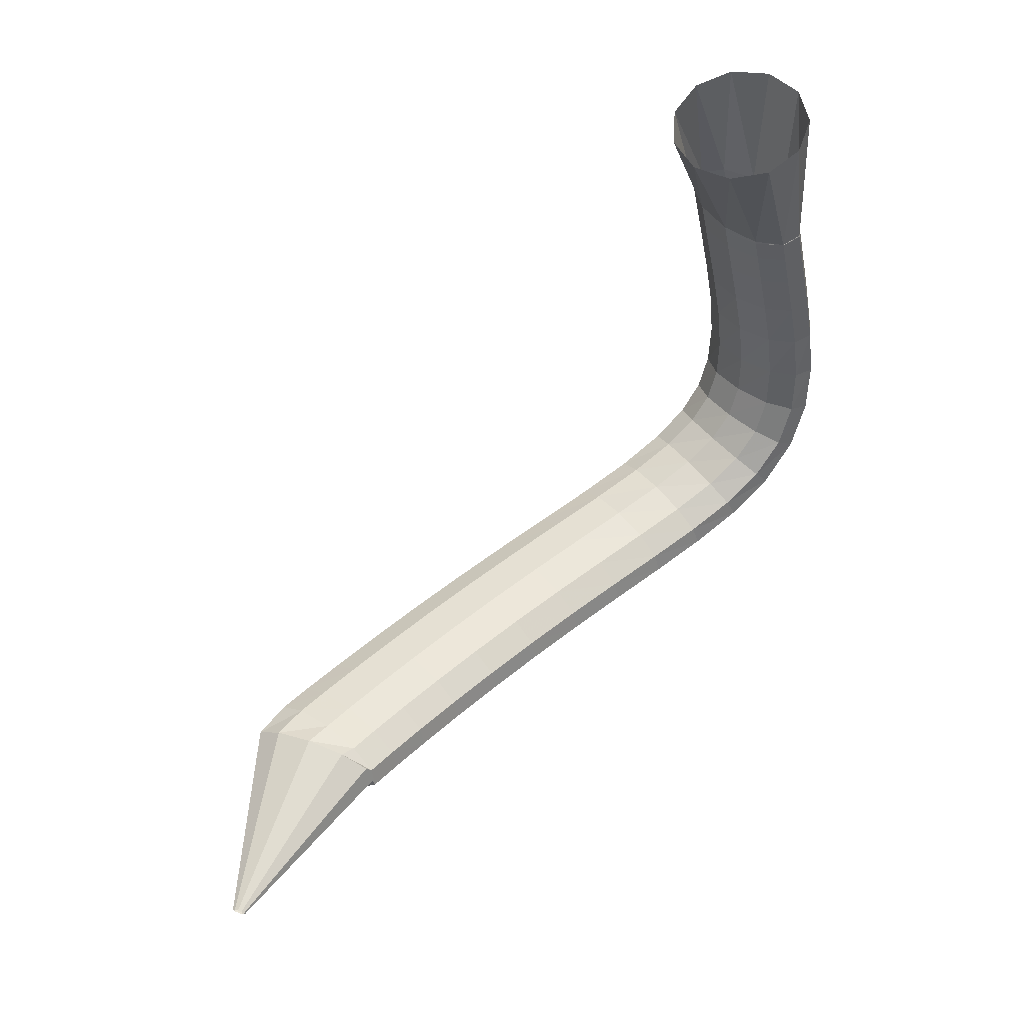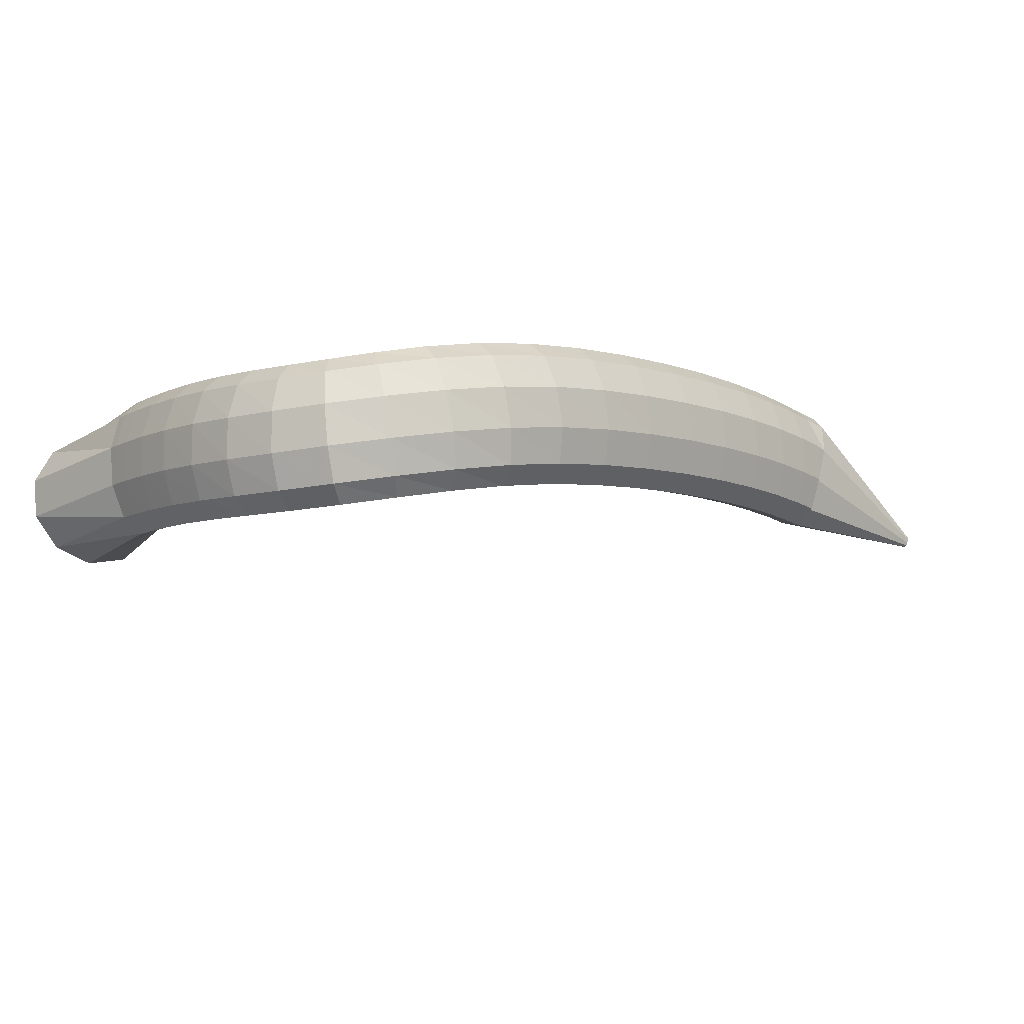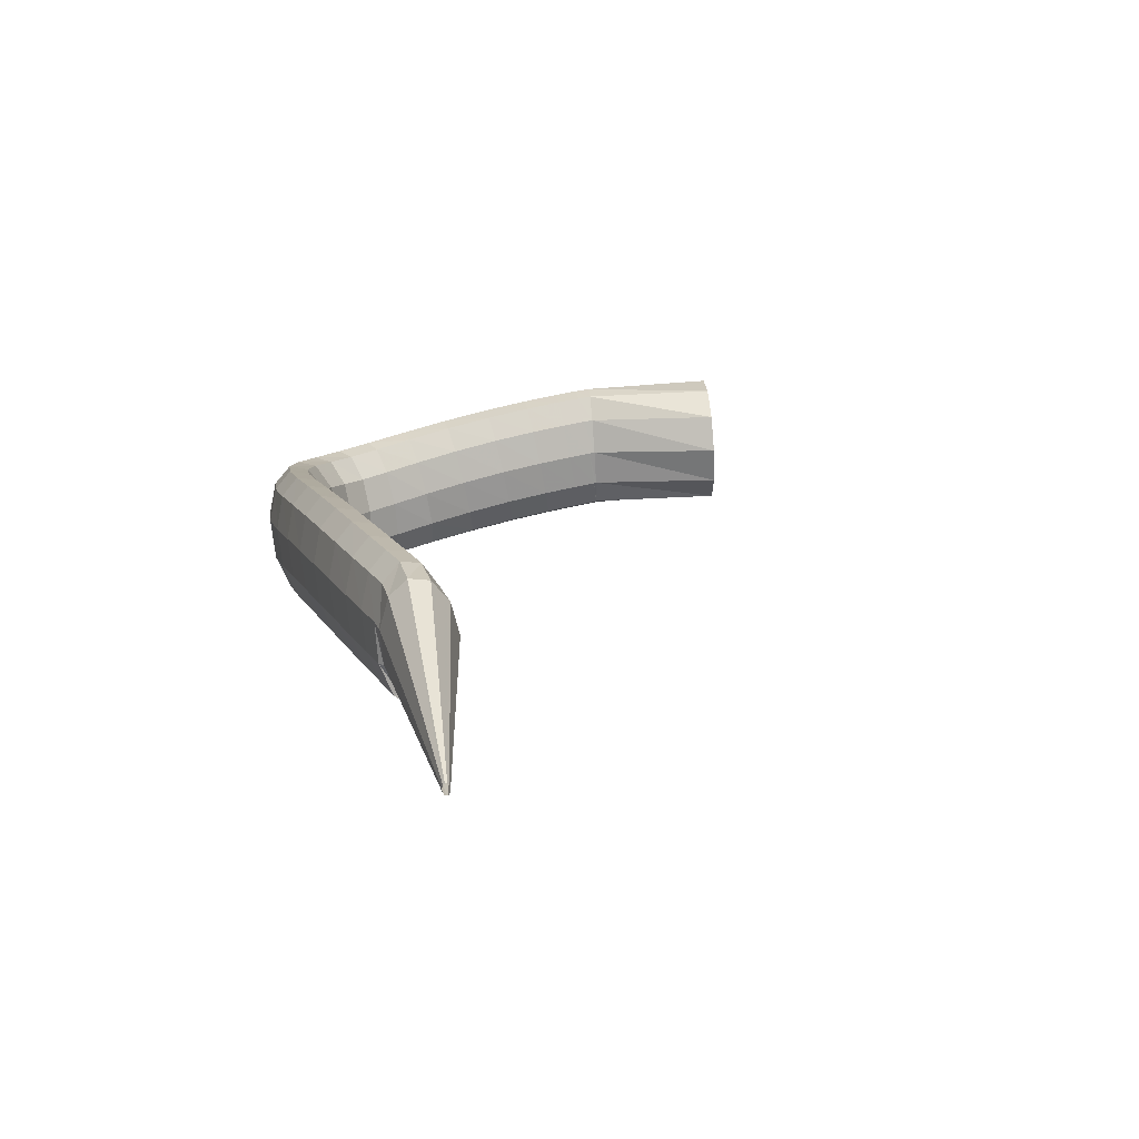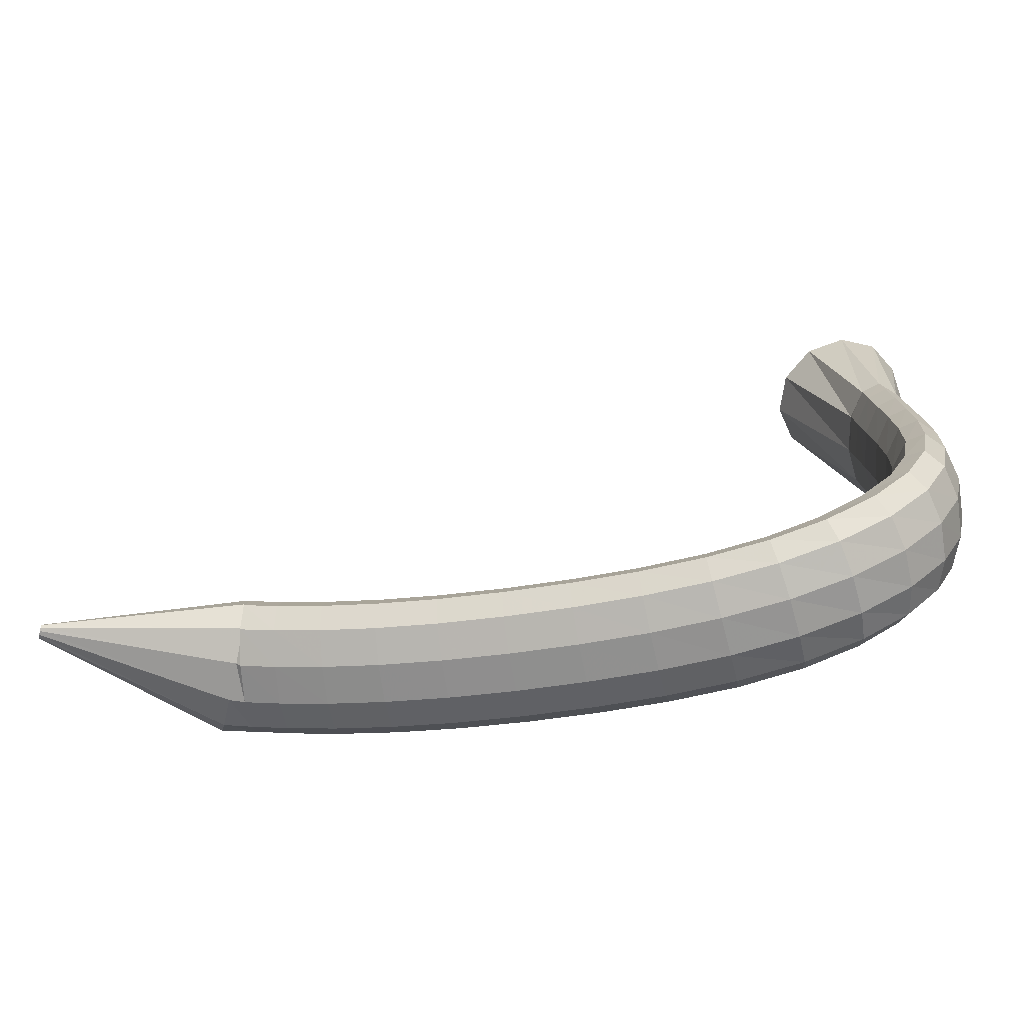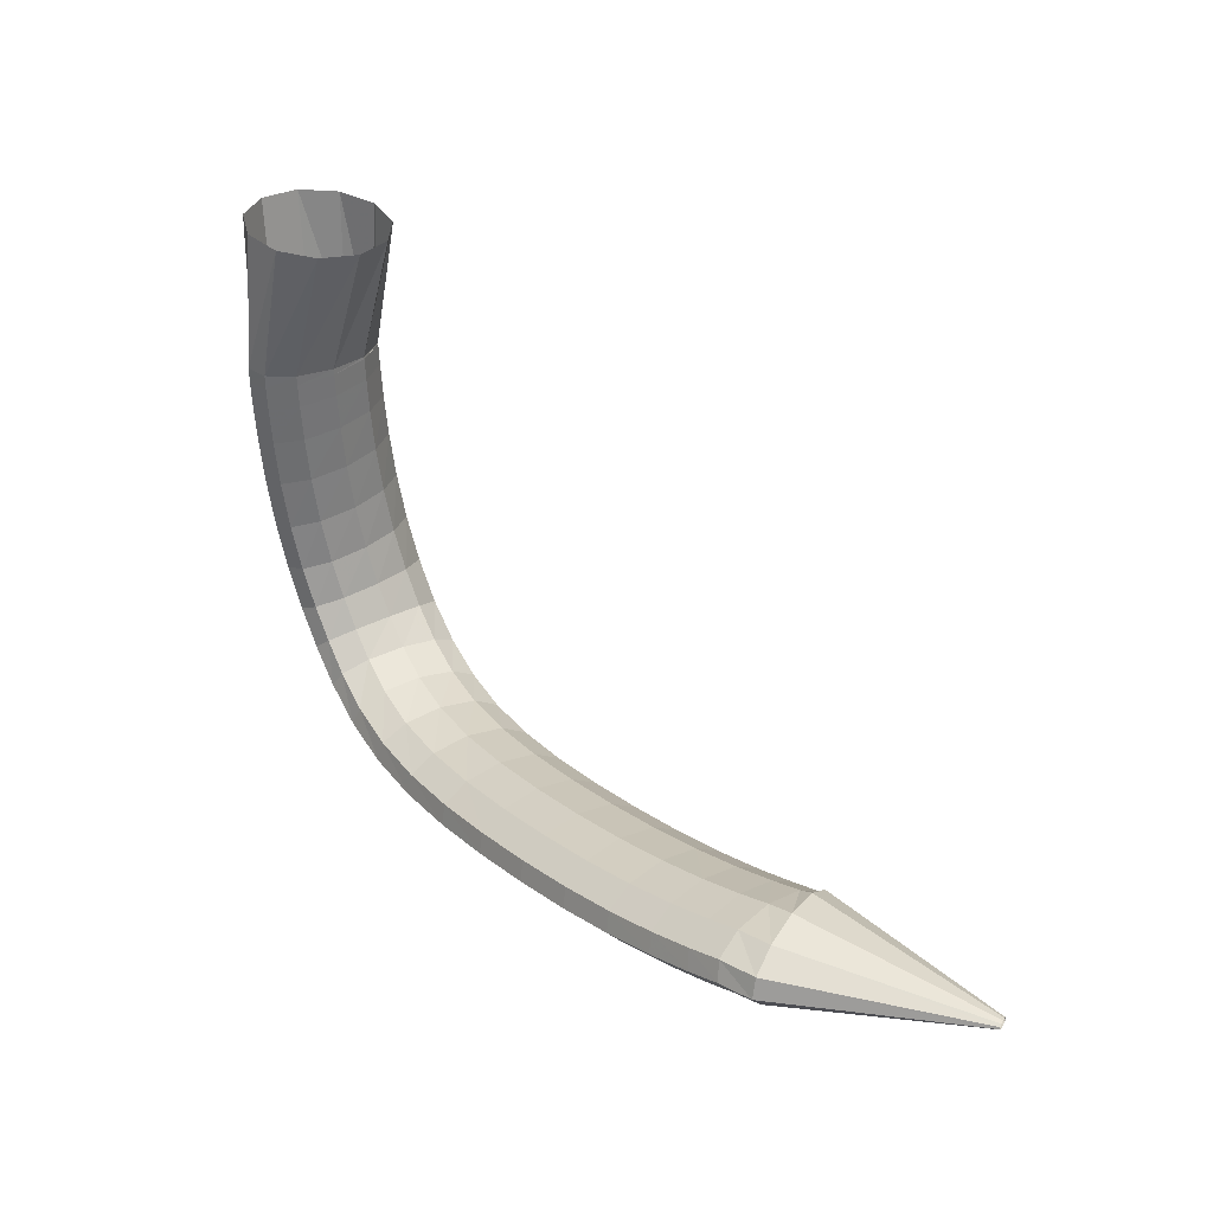
<metadata>
{"format":"obj","ext":"obj","renderer":"f3d","projection":"perspective","resolution":1024,"background":"white","views":[{"elev":54.2,"azim":-53.4,"up":"+Z"},{"elev":-20.1,"azim":137.1,"up":"+Y"},{"elev":22.9,"azim":-104.2,"up":"+Y"},{"elev":-62.4,"azim":-0.0,"up":"+Z"},{"elev":26.3,"azim":-136.9,"up":"+Z"}]}
</metadata>
<code>
g tube1
v 112.8 168.8 95.18
v 112.9 168.5 95.18
v 112.9 168.3 95.09
v 112.9 168.3 94.96
v 112.9 168.4 94.82
v 112.9 168.6 94.71
v 112.8 168.9 94.68
v 112.7 169.1 94.73
v 112.7 169.2 94.85
v 112.7 169.2 94.99
v 112.7 169 95.11
v 112.8 168.8 95.18
v 125.5 172.3 98.39
v 126.1 169.6 98.27
v 126.6 167.8 97.39
v 126.8 167.3 96.05
v 126.6 168.3 94.66
v 126.1 170.5 93.66
v 125.5 173.2 93.38
v 125 175.6 93.9
v 124.6 176.9 95.05
v 124.6 176.6 96.48
v 124.9 174.9 97.72
v 125.5 172.3 98.39
v 127.4 172.1 98.12
v 127.2 169.4 97.88
v 126.9 167.5 96.94
v 126.6 167.1 95.59
v 126.5 168.2 94.26
v 126.5 170.5 93.38
v 126.6 173.3 93.22
v 126.9 175.7 93.84
v 127.2 176.9 95.03
v 127.4 176.6 96.42
v 127.5 174.8 97.57
v 127.4 172.1 98.12
v 129.8 172 97.71
v 129.5 169.3 97.48
v 129.2 167.4 96.55
v 128.9 166.9 95.2
v 128.8 168 93.86
v 128.8 170.3 92.97
v 129 173.1 92.79
v 129.3 175.5 93.4
v 129.6 176.8 94.59
v 129.8 176.4 95.99
v 129.9 174.7 97.15
v 129.8 172 97.71
v 132.9 171.7 97.21
v 132.6 169 97
v 132.2 167.1 96.07
v 132 166.6 94.72
v 131.9 167.7 93.38
v 132.1 170 92.47
v 132.3 172.8 92.28
v 132.7 175.2 92.87
v 133 176.5 94.06
v 133.1 176.1 95.46
v 133.1 174.4 96.64
v 132.9 171.7 97.21
v 136.7 171.2 96.72
v 136.3 168.5 96.52
v 135.9 166.7 95.6
v 135.7 166.2 94.25
v 135.7 167.3 92.89
v 135.9 169.6 91.97
v 136.2 172.4 91.77
v 136.6 174.7 92.35
v 136.9 176 93.54
v 137 175.7 94.95
v 137 173.9 96.14
v 136.7 171.2 96.72
v 140.8 170.6 96.28
v 140.4 167.9 96.09
v 140 166.1 95.17
v 139.8 165.6 93.81
v 139.8 166.7 92.45
v 140.1 168.9 91.52
v 140.5 171.7 91.31
v 141 174.1 91.89
v 141.3 175.3 93.08
v 141.4 175 94.49
v 141.2 173.3 95.68
v 140.8 170.6 96.28
v 145.2 169.9 95.89
v 144.7 167.2 95.71
v 144.3 165.3 94.79
v 144.1 164.8 93.44
v 144.2 165.9 92.07
v 144.5 168.2 91.13
v 145 170.9 90.92
v 145.5 173.3 91.49
v 145.9 174.5 92.68
v 145.9 174.2 94.09
v 145.7 172.5 95.29
v 145.2 169.9 95.89
v 149.8 169 95.57
v 149.2 166.3 95.38
v 148.8 164.4 94.47
v 148.6 163.9 93.11
v 148.7 165 91.75
v 149.1 167.3 90.8
v 149.7 170 90.58
v 150.2 172.4 91.16
v 150.6 173.6 92.34
v 150.6 173.3 93.76
v 150.3 171.6 94.96
v 149.8 169 95.57
v 154.3 167.9 95.34
v 153.7 165.3 95.15
v 153.2 163.4 94.23
v 153.1 162.9 92.87
v 153.3 164 91.51
v 153.8 166.2 90.56
v 154.4 169 90.35
v 155 171.3 90.92
v 155.3 172.5 92.11
v 155.3 172.3 93.53
v 154.9 170.5 94.73
v 154.3 167.9 95.34
v 158.6 166.8 95.31
v 157.9 164.2 95.11
v 157.5 162.3 94.18
v 157.4 161.9 92.82
v 157.7 162.9 91.46
v 158.4 165.1 90.53
v 159.1 167.8 90.33
v 159.7 170.2 90.92
v 159.9 171.4 92.11
v 159.8 171.1 93.53
v 159.3 169.4 94.72
v 158.6 166.8 95.31
v 162.5 165.7 95.65
v 161.8 163.1 95.41
v 161.4 161.2 94.47
v 161.5 160.7 93.11
v 162 161.7 91.79
v 162.8 163.9 90.9
v 163.6 166.6 90.75
v 164.1 169 91.37
v 164.3 170.2 92.57
v 164 170 93.96
v 163.3 168.3 95.11
v 162.5 165.7 95.65
v 165.7 164.8 96.49
v 165.1 162.1 96.2
v 164.9 160.2 95.25
v 165.3 159.6 93.96
v 166 160.6 92.73
v 166.9 162.8 91.94
v 167.7 165.5 91.86
v 168.1 167.9 92.51
v 168 169.1 93.67
v 167.5 168.9 94.99
v 166.6 167.3 96.04
v 165.7 164.8 96.49
v 168.1 164 97.81
v 167.7 161.3 97.53
v 167.9 159.4 96.71
v 168.6 158.8 95.59
v 169.6 159.7 94.54
v 170.6 161.9 93.89
v 171.3 164.6 93.84
v 171.4 167.1 94.42
v 170.9 168.4 95.43
v 170 168.2 96.56
v 169 166.6 97.45
v 168.1 164 97.81
v 169.8 163.7 99.56
v 169.6 160.9 99.48
v 170.2 158.9 98.96
v 171.2 158.3 98.18
v 172.4 159.2 97.38
v 173.5 161.4 96.81
v 173.9 164.2 96.66
v 173.7 166.7 96.98
v 172.9 168 97.65
v 171.7 167.9 98.48
v 170.6 166.3 99.19
v 169.8 163.7 99.56
v 170.9 163.7 101.8
v 170.9 161 102
v 171.6 159 101.9
v 172.9 158.4 101.5
v 174.2 159.3 101
v 175.3 161.5 100.4
v 175.7 164.2 100.1
v 175.3 166.7 100
v 174.3 168.1 100.3
v 172.9 167.9 100.8
v 171.7 166.3 101.4
v 170.9 163.7 101.8
v 171.5 164.1 104.6
v 171.5 161.4 105
v 172.3 159.4 105.2
v 173.6 158.8 105.2
v 175.1 159.7 104.8
v 176.1 161.9 104.3
v 176.5 164.7 103.8
v 176.1 167.1 103.5
v 175.1 168.5 103.5
v 173.6 168.3 103.7
v 172.3 166.7 104.1
v 171.5 164.1 104.6
v 171.8 164.7 107.9
v 171.7 162 108.4
v 172.5 160.1 108.7
v 173.8 159.5 108.8
v 175.3 160.4 108.6
v 176.4 162.6 108.2
v 176.8 165.3 107.7
v 176.4 167.7 107.2
v 175.3 169.1 107
v 173.9 168.9 107
v 172.6 167.3 107.4
v 171.8 164.7 107.9
v 171.7 165.4 111.2
v 171.6 162.7 111.8
v 172.4 160.8 112.2
v 173.7 160.2 112.3
v 175.1 161.1 112.2
v 176.3 163.3 111.9
v 176.7 166 111.4
v 176.4 168.4 110.9
v 175.3 169.8 110.6
v 173.8 169.6 110.6
v 172.5 168 110.8
v 171.7 165.4 111.2
v 171.4 166 114.4
v 171.4 163.3 114.9
v 172.1 161.3 115.3
v 173.4 160.7 115.5
v 174.9 161.7 115.5
v 176 163.9 115.2
v 176.5 166.6 114.7
v 176.1 169.1 114.3
v 175 170.4 113.9
v 173.6 170.2 113.9
v 172.3 168.6 114
v 171.4 166 114.4
v 171.2 166.4 117
v 171.1 163.7 117.4
v 171.8 161.8 117.8
v 173.1 161.2 118
v 174.6 162.1 118
v 175.7 164.3 117.8
v 176.2 167.1 117.4
v 175.8 169.5 116.9
v 174.8 170.8 116.6
v 173.3 170.6 116.5
v 172 169 116.6
v 171.2 166.4 117
v 171 166.7 118.6
v 170.9 164 119
v 171.7 162 119.4
v 173 161.4 119.6
v 174.4 162.4 119.6
v 175.5 164.6 119.4
v 176 167.3 119.1
v 175.6 169.8 118.6
v 174.6 171.1 118.3
v 173.1 170.9 118.2
v 171.8 169.3 118.3
v 171 166.7 118.6
v 170.9 166.7 119
v 170.9 164 119.2
v 171.7 162 119.4
v 173 161.5 119.7
v 174.4 162.4 119.9
v 175.5 164.7 120
v 175.9 167.4 119.9
v 175.5 169.9 119.7
v 174.4 171.2 119.4
v 173 171 119.2
v 171.7 169.4 119
v 170.9 166.7 119
v 166.7 167.6 128.2
v 167.1 164.8 128.5
v 168.9 162.7 128.9
v 171.5 161.9 129.4
v 174.2 162.7 129.9
v 176 164.8 130.1
v 176.4 167.6 130.1
v 175.3 170.2 129.7
v 173 171.7 129.2
v 170.2 171.7 128.7
v 167.9 170.1 128.3
v 166.7 167.6 128.2
f 1 2 14
f 14 13 1
f 2 3 15
f 15 14 2
f 3 4 16
f 16 15 3
f 4 5 17
f 17 16 4
f 5 6 18
f 18 17 5
f 6 7 19
f 19 18 6
f 7 8 20
f 20 19 7
f 8 9 21
f 21 20 8
f 9 10 22
f 22 21 9
f 10 11 23
f 23 22 10
f 11 12 24
f 24 23 11
f 13 14 26
f 26 25 13
f 14 15 27
f 27 26 14
f 15 16 28
f 28 27 15
f 16 17 29
f 29 28 16
f 17 18 30
f 30 29 17
f 18 19 31
f 31 30 18
f 19 20 32
f 32 31 19
f 20 21 33
f 33 32 20
f 21 22 34
f 34 33 21
f 22 23 35
f 35 34 22
f 23 24 36
f 36 35 23
f 25 26 38
f 38 37 25
f 26 27 39
f 39 38 26
f 27 28 40
f 40 39 27
f 28 29 41
f 41 40 28
f 29 30 42
f 42 41 29
f 30 31 43
f 43 42 30
f 31 32 44
f 44 43 31
f 32 33 45
f 45 44 32
f 33 34 46
f 46 45 33
f 34 35 47
f 47 46 34
f 35 36 48
f 48 47 35
f 37 38 50
f 50 49 37
f 38 39 51
f 51 50 38
f 39 40 52
f 52 51 39
f 40 41 53
f 53 52 40
f 41 42 54
f 54 53 41
f 42 43 55
f 55 54 42
f 43 44 56
f 56 55 43
f 44 45 57
f 57 56 44
f 45 46 58
f 58 57 45
f 46 47 59
f 59 58 46
f 47 48 60
f 60 59 47
f 49 50 62
f 62 61 49
f 50 51 63
f 63 62 50
f 51 52 64
f 64 63 51
f 52 53 65
f 65 64 52
f 53 54 66
f 66 65 53
f 54 55 67
f 67 66 54
f 55 56 68
f 68 67 55
f 56 57 69
f 69 68 56
f 57 58 70
f 70 69 57
f 58 59 71
f 71 70 58
f 59 60 72
f 72 71 59
f 61 62 74
f 74 73 61
f 62 63 75
f 75 74 62
f 63 64 76
f 76 75 63
f 64 65 77
f 77 76 64
f 65 66 78
f 78 77 65
f 66 67 79
f 79 78 66
f 67 68 80
f 80 79 67
f 68 69 81
f 81 80 68
f 69 70 82
f 82 81 69
f 70 71 83
f 83 82 70
f 71 72 84
f 84 83 71
f 73 74 86
f 86 85 73
f 74 75 87
f 87 86 74
f 75 76 88
f 88 87 75
f 76 77 89
f 89 88 76
f 77 78 90
f 90 89 77
f 78 79 91
f 91 90 78
f 79 80 92
f 92 91 79
f 80 81 93
f 93 92 80
f 81 82 94
f 94 93 81
f 82 83 95
f 95 94 82
f 83 84 96
f 96 95 83
f 85 86 98
f 98 97 85
f 86 87 99
f 99 98 86
f 87 88 100
f 100 99 87
f 88 89 101
f 101 100 88
f 89 90 102
f 102 101 89
f 90 91 103
f 103 102 90
f 91 92 104
f 104 103 91
f 92 93 105
f 105 104 92
f 93 94 106
f 106 105 93
f 94 95 107
f 107 106 94
f 95 96 108
f 108 107 95
f 97 98 110
f 110 109 97
f 98 99 111
f 111 110 98
f 99 100 112
f 112 111 99
f 100 101 113
f 113 112 100
f 101 102 114
f 114 113 101
f 102 103 115
f 115 114 102
f 103 104 116
f 116 115 103
f 104 105 117
f 117 116 104
f 105 106 118
f 118 117 105
f 106 107 119
f 119 118 106
f 107 108 120
f 120 119 107
f 109 110 122
f 122 121 109
f 110 111 123
f 123 122 110
f 111 112 124
f 124 123 111
f 112 113 125
f 125 124 112
f 113 114 126
f 126 125 113
f 114 115 127
f 127 126 114
f 115 116 128
f 128 127 115
f 116 117 129
f 129 128 116
f 117 118 130
f 130 129 117
f 118 119 131
f 131 130 118
f 119 120 132
f 132 131 119
f 121 122 134
f 134 133 121
f 122 123 135
f 135 134 122
f 123 124 136
f 136 135 123
f 124 125 137
f 137 136 124
f 125 126 138
f 138 137 125
f 126 127 139
f 139 138 126
f 127 128 140
f 140 139 127
f 128 129 141
f 141 140 128
f 129 130 142
f 142 141 129
f 130 131 143
f 143 142 130
f 131 132 144
f 144 143 131
f 133 134 146
f 146 145 133
f 134 135 147
f 147 146 134
f 135 136 148
f 148 147 135
f 136 137 149
f 149 148 136
f 137 138 150
f 150 149 137
f 138 139 151
f 151 150 138
f 139 140 152
f 152 151 139
f 140 141 153
f 153 152 140
f 141 142 154
f 154 153 141
f 142 143 155
f 155 154 142
f 143 144 156
f 156 155 143
f 145 146 158
f 158 157 145
f 146 147 159
f 159 158 146
f 147 148 160
f 160 159 147
f 148 149 161
f 161 160 148
f 149 150 162
f 162 161 149
f 150 151 163
f 163 162 150
f 151 152 164
f 164 163 151
f 152 153 165
f 165 164 152
f 153 154 166
f 166 165 153
f 154 155 167
f 167 166 154
f 155 156 168
f 168 167 155
f 157 158 170
f 170 169 157
f 158 159 171
f 171 170 158
f 159 160 172
f 172 171 159
f 160 161 173
f 173 172 160
f 161 162 174
f 174 173 161
f 162 163 175
f 175 174 162
f 163 164 176
f 176 175 163
f 164 165 177
f 177 176 164
f 165 166 178
f 178 177 165
f 166 167 179
f 179 178 166
f 167 168 180
f 180 179 167
f 169 170 182
f 182 181 169
f 170 171 183
f 183 182 170
f 171 172 184
f 184 183 171
f 172 173 185
f 185 184 172
f 173 174 186
f 186 185 173
f 174 175 187
f 187 186 174
f 175 176 188
f 188 187 175
f 176 177 189
f 189 188 176
f 177 178 190
f 190 189 177
f 178 179 191
f 191 190 178
f 179 180 192
f 192 191 179
f 181 182 194
f 194 193 181
f 182 183 195
f 195 194 182
f 183 184 196
f 196 195 183
f 184 185 197
f 197 196 184
f 185 186 198
f 198 197 185
f 186 187 199
f 199 198 186
f 187 188 200
f 200 199 187
f 188 189 201
f 201 200 188
f 189 190 202
f 202 201 189
f 190 191 203
f 203 202 190
f 191 192 204
f 204 203 191
f 193 194 206
f 206 205 193
f 194 195 207
f 207 206 194
f 195 196 208
f 208 207 195
f 196 197 209
f 209 208 196
f 197 198 210
f 210 209 197
f 198 199 211
f 211 210 198
f 199 200 212
f 212 211 199
f 200 201 213
f 213 212 200
f 201 202 214
f 214 213 201
f 202 203 215
f 215 214 202
f 203 204 216
f 216 215 203
f 205 206 218
f 218 217 205
f 206 207 219
f 219 218 206
f 207 208 220
f 220 219 207
f 208 209 221
f 221 220 208
f 209 210 222
f 222 221 209
f 210 211 223
f 223 222 210
f 211 212 224
f 224 223 211
f 212 213 225
f 225 224 212
f 213 214 226
f 226 225 213
f 214 215 227
f 227 226 214
f 215 216 228
f 228 227 215
f 217 218 230
f 230 229 217
f 218 219 231
f 231 230 218
f 219 220 232
f 232 231 219
f 220 221 233
f 233 232 220
f 221 222 234
f 234 233 221
f 222 223 235
f 235 234 222
f 223 224 236
f 236 235 223
f 224 225 237
f 237 236 224
f 225 226 238
f 238 237 225
f 226 227 239
f 239 238 226
f 227 228 240
f 240 239 227
f 229 230 242
f 242 241 229
f 230 231 243
f 243 242 230
f 231 232 244
f 244 243 231
f 232 233 245
f 245 244 232
f 233 234 246
f 246 245 233
f 234 235 247
f 247 246 234
f 235 236 248
f 248 247 235
f 236 237 249
f 249 248 236
f 237 238 250
f 250 249 237
f 238 239 251
f 251 250 238
f 239 240 252
f 252 251 239
f 241 242 254
f 254 253 241
f 242 243 255
f 255 254 242
f 243 244 256
f 256 255 243
f 244 245 257
f 257 256 244
f 245 246 258
f 258 257 245
f 246 247 259
f 259 258 246
f 247 248 260
f 260 259 247
f 248 249 261
f 261 260 248
f 249 250 262
f 262 261 249
f 250 251 263
f 263 262 250
f 251 252 264
f 264 263 251
f 253 254 266
f 266 265 253
f 254 255 267
f 267 266 254
f 255 256 268
f 268 267 255
f 256 257 269
f 269 268 256
f 257 258 270
f 270 269 257
f 258 259 271
f 271 270 258
f 259 260 272
f 272 271 259
f 260 261 273
f 273 272 260
f 261 262 274
f 274 273 261
f 262 263 275
f 275 274 262
f 263 264 276
f 276 275 263
f 265 266 278
f 278 277 265
f 266 267 279
f 279 278 266
f 267 268 280
f 280 279 267
f 268 269 281
f 281 280 268
f 269 270 282
f 282 281 269
f 270 271 283
f 283 282 270
f 271 272 284
f 284 283 271
f 272 273 285
f 285 284 272
f 273 274 286
f 286 285 273
f 274 275 287
f 287 286 274
f 275 276 288
f 288 287 275
g

</code>
